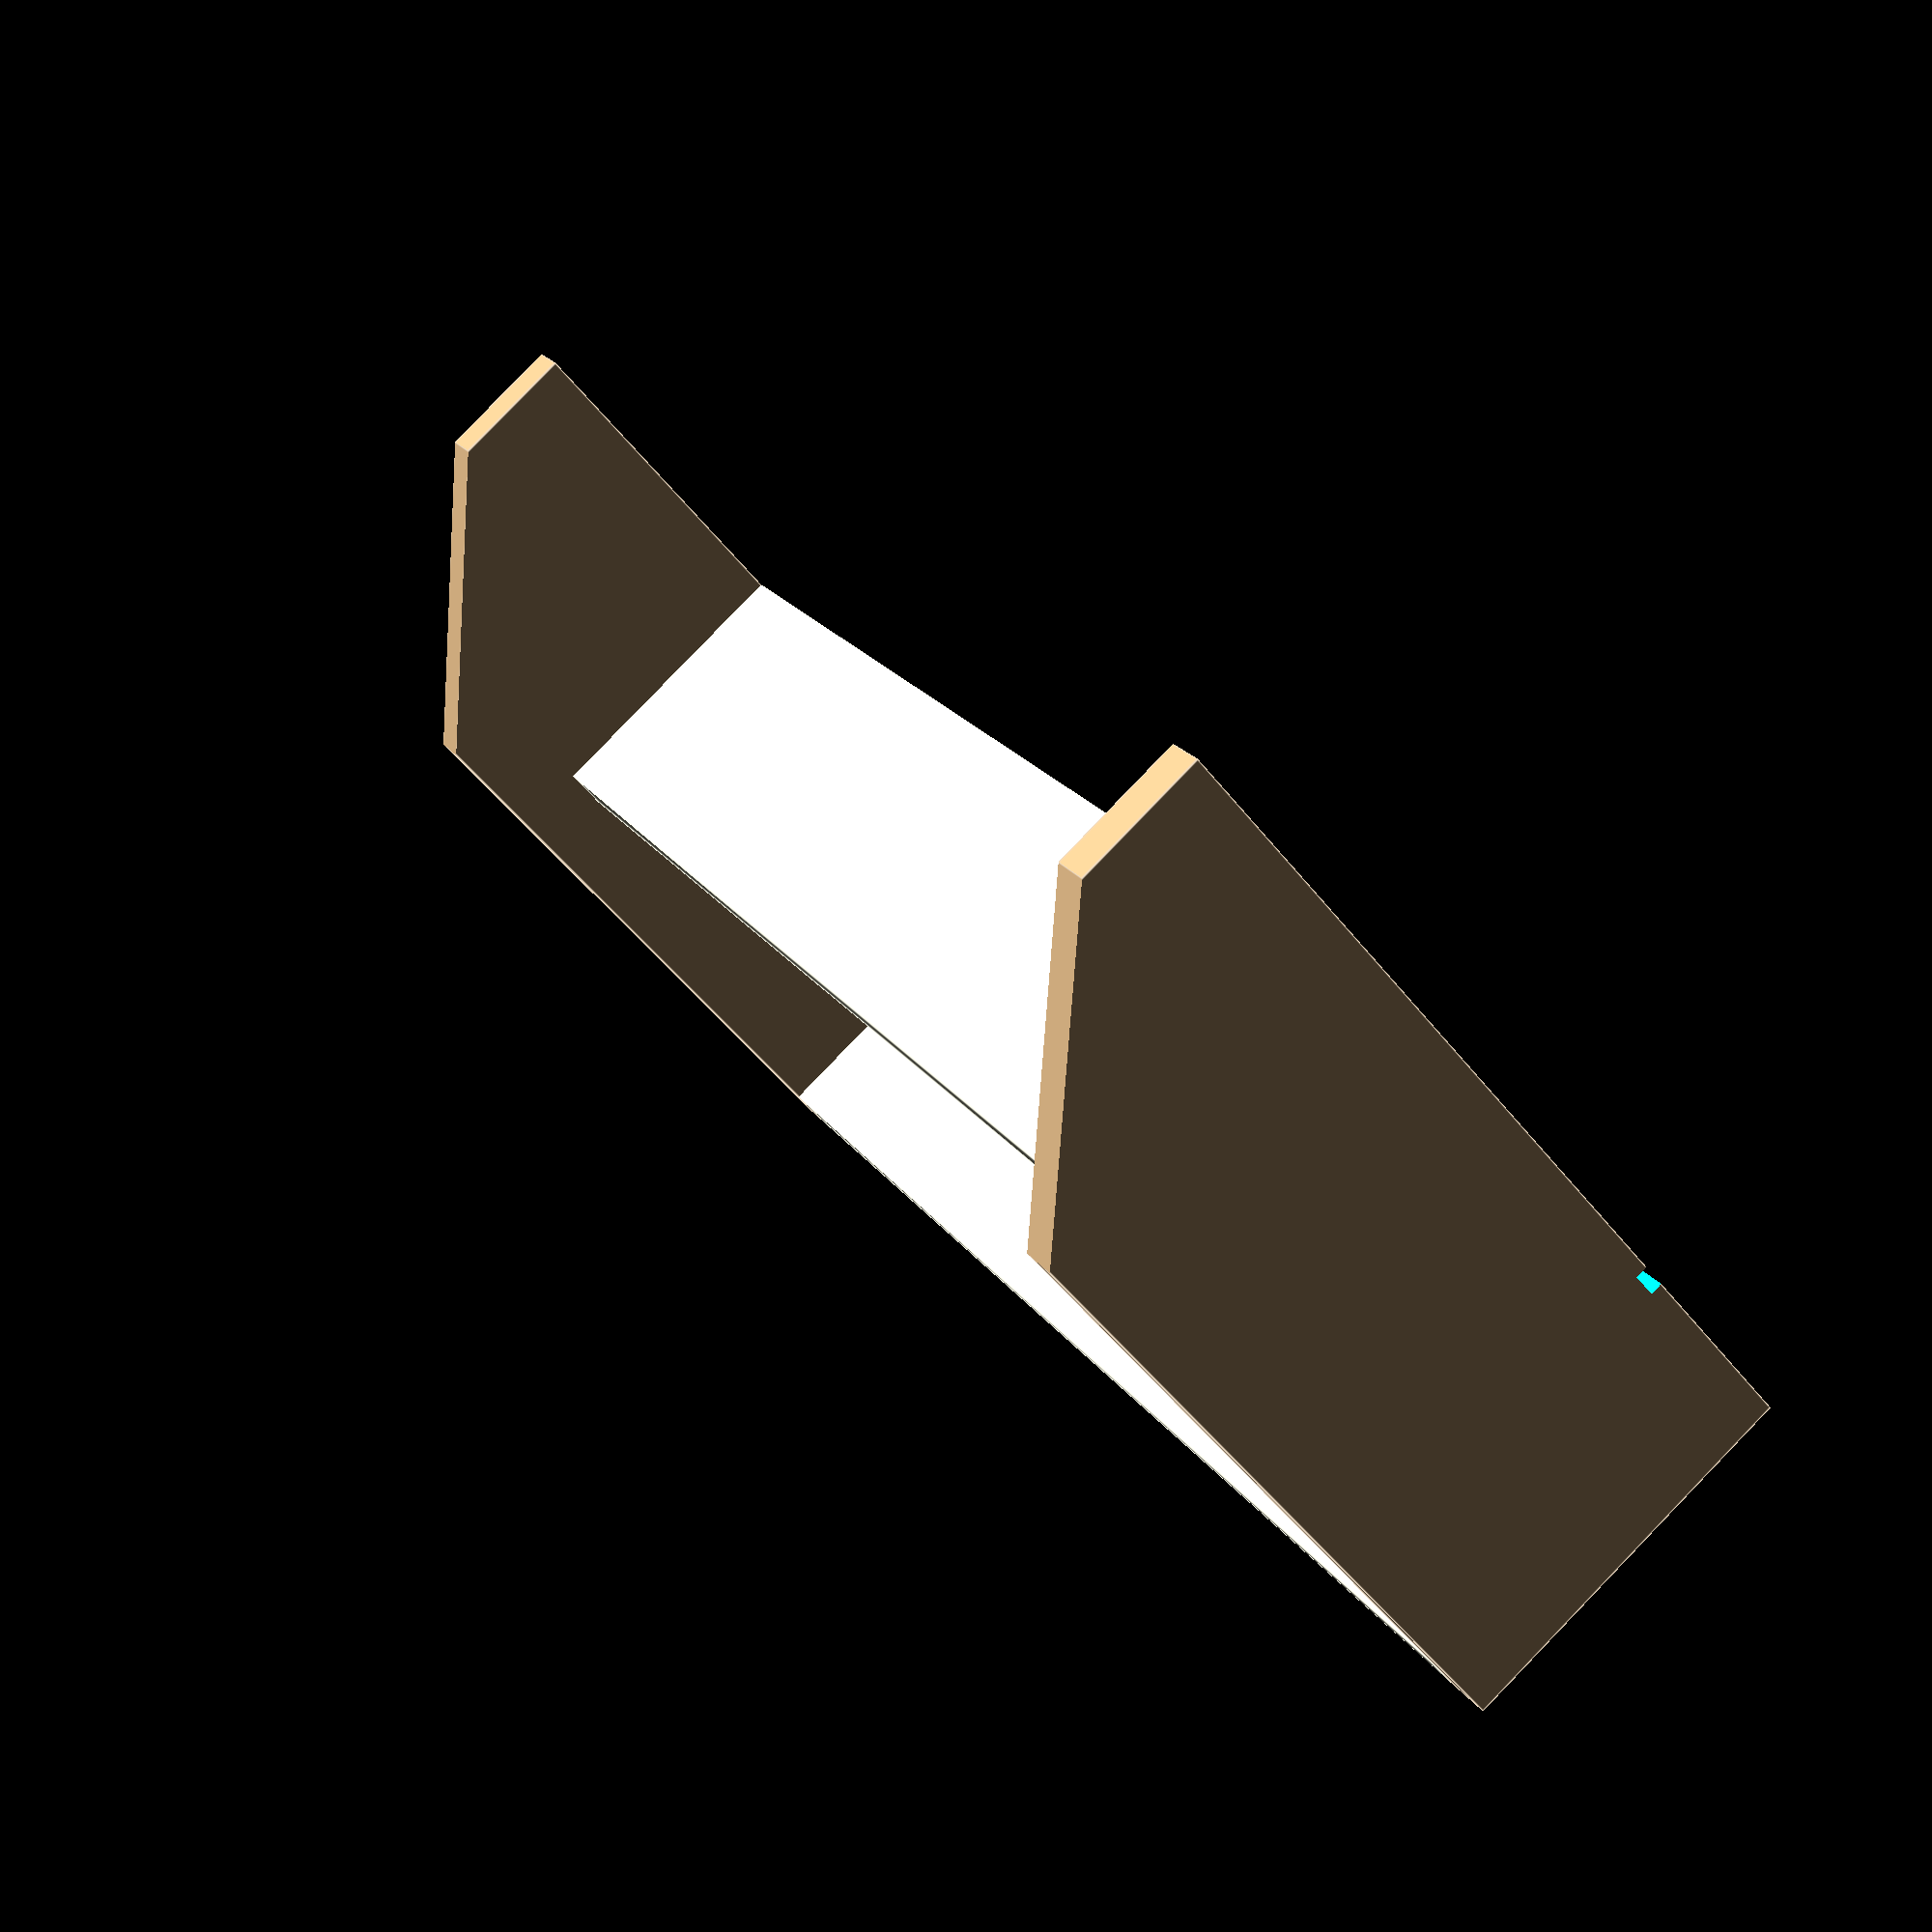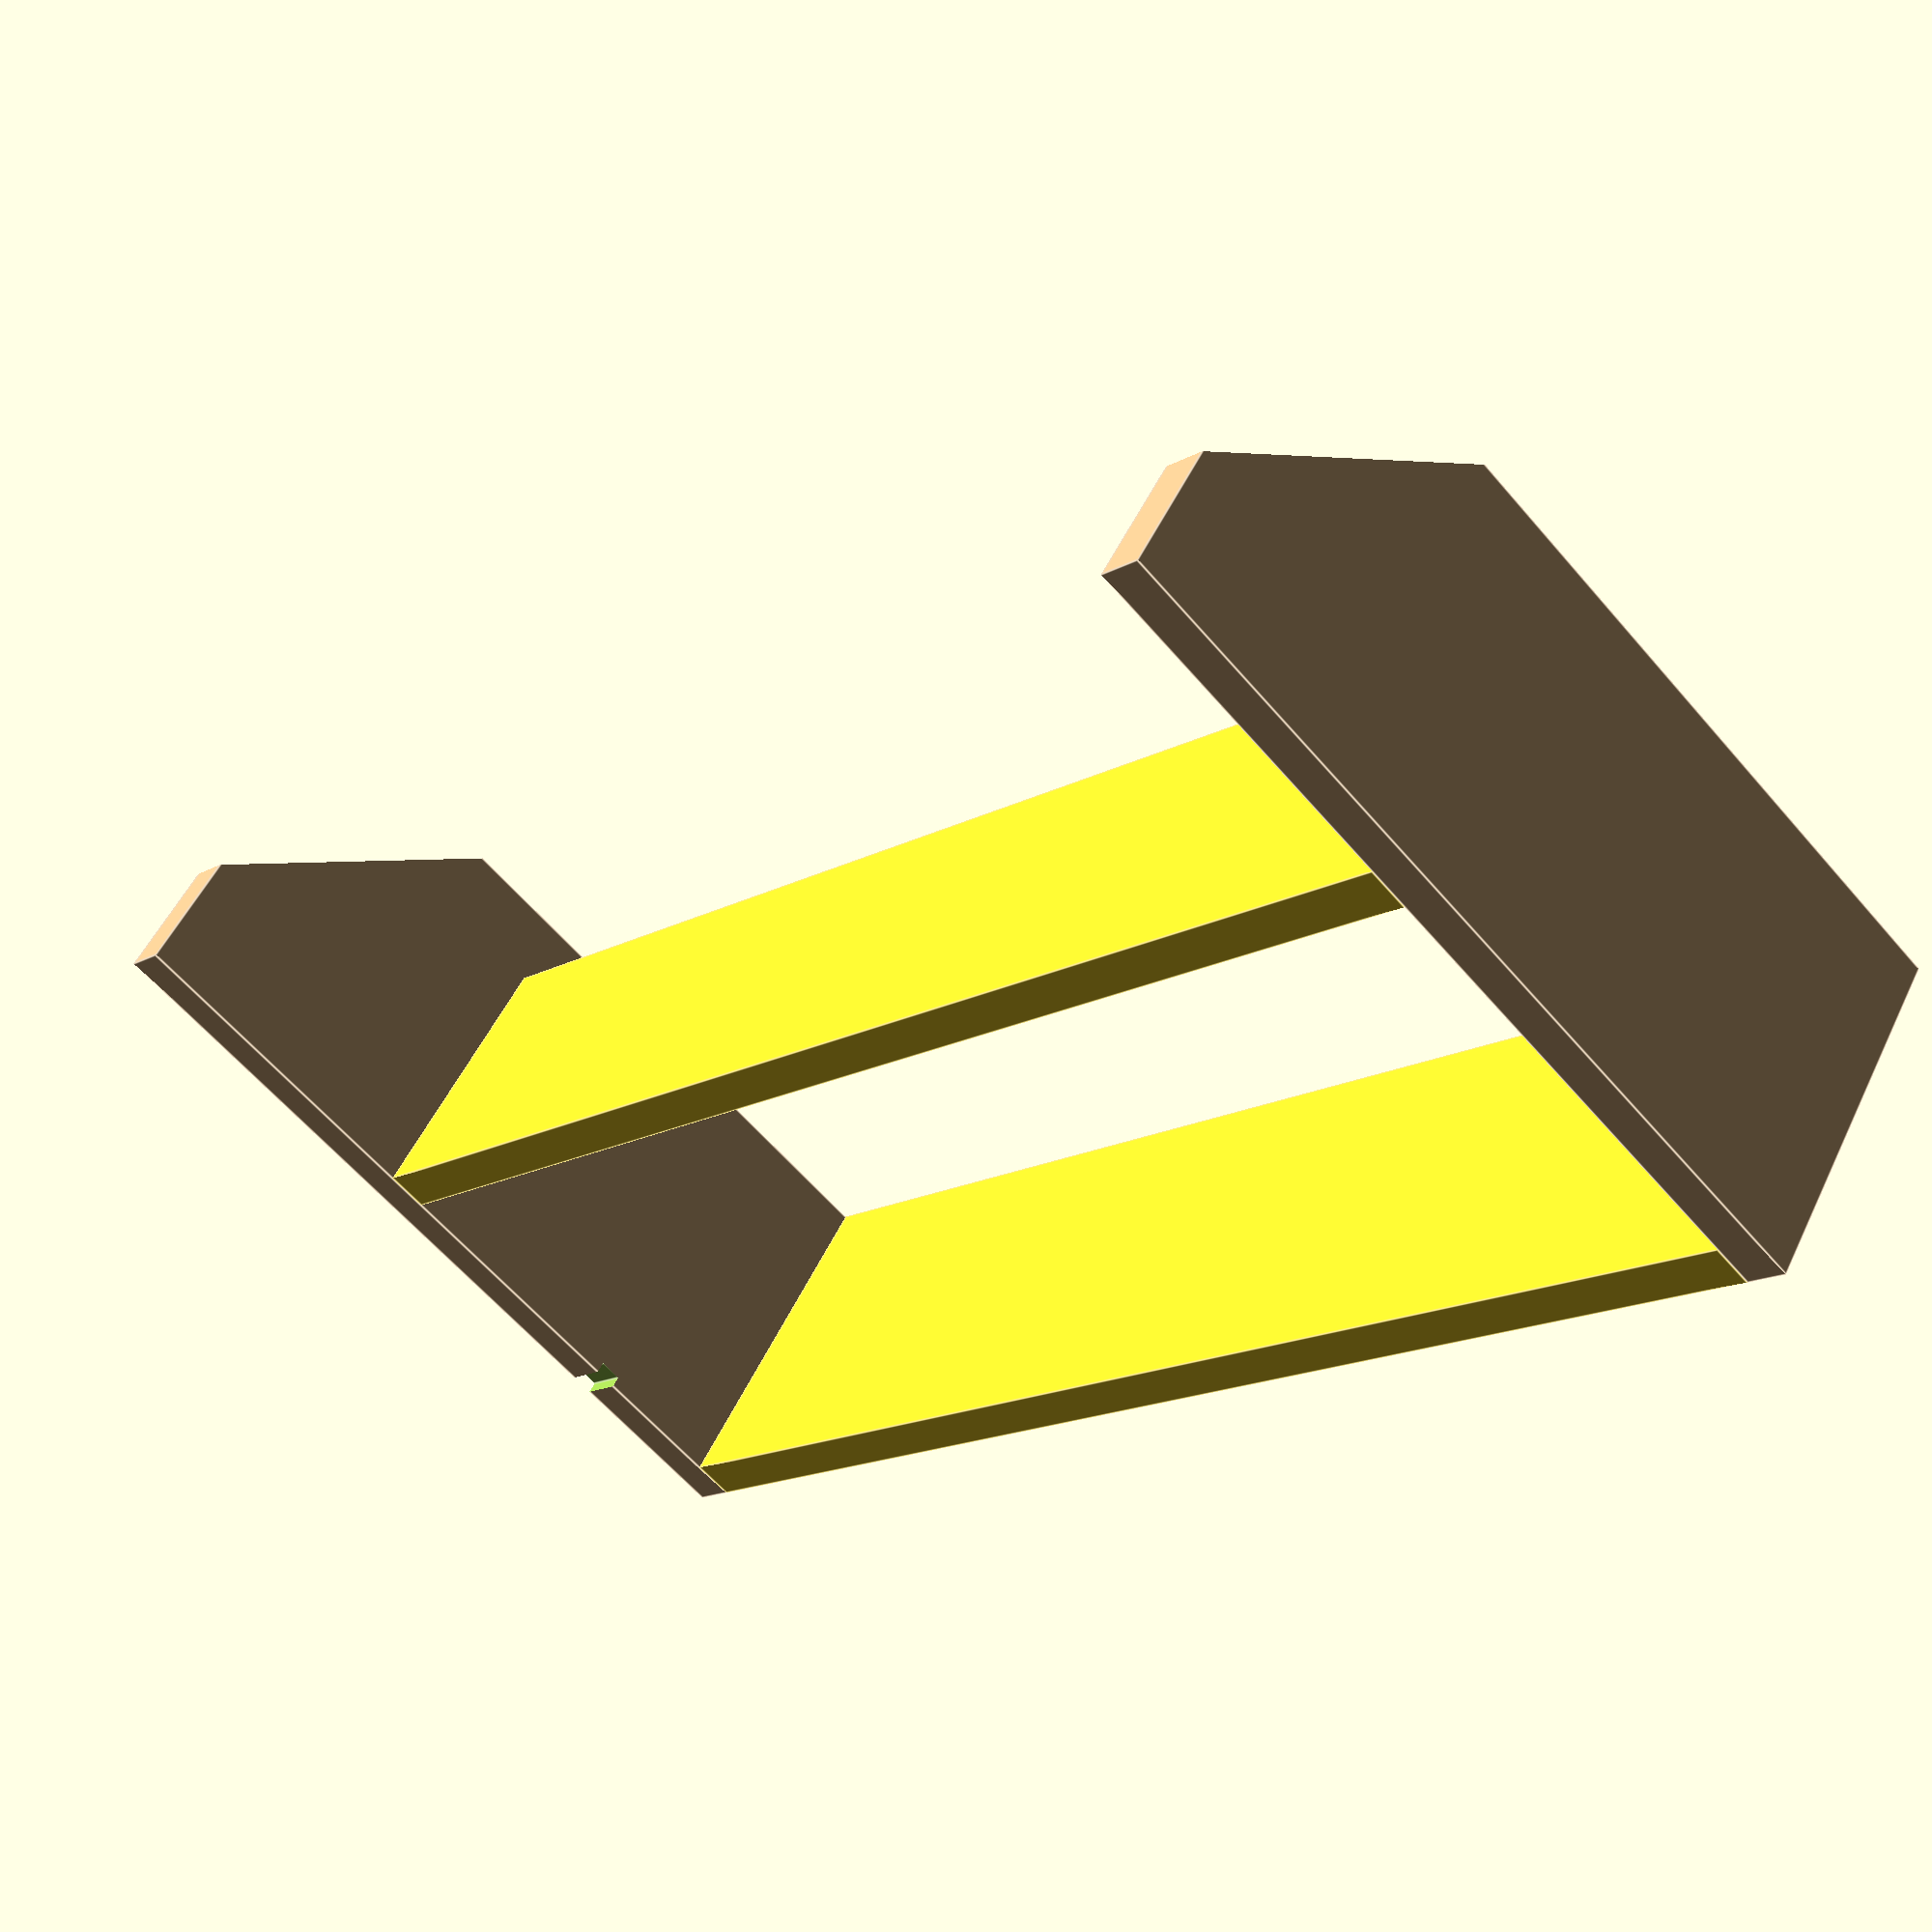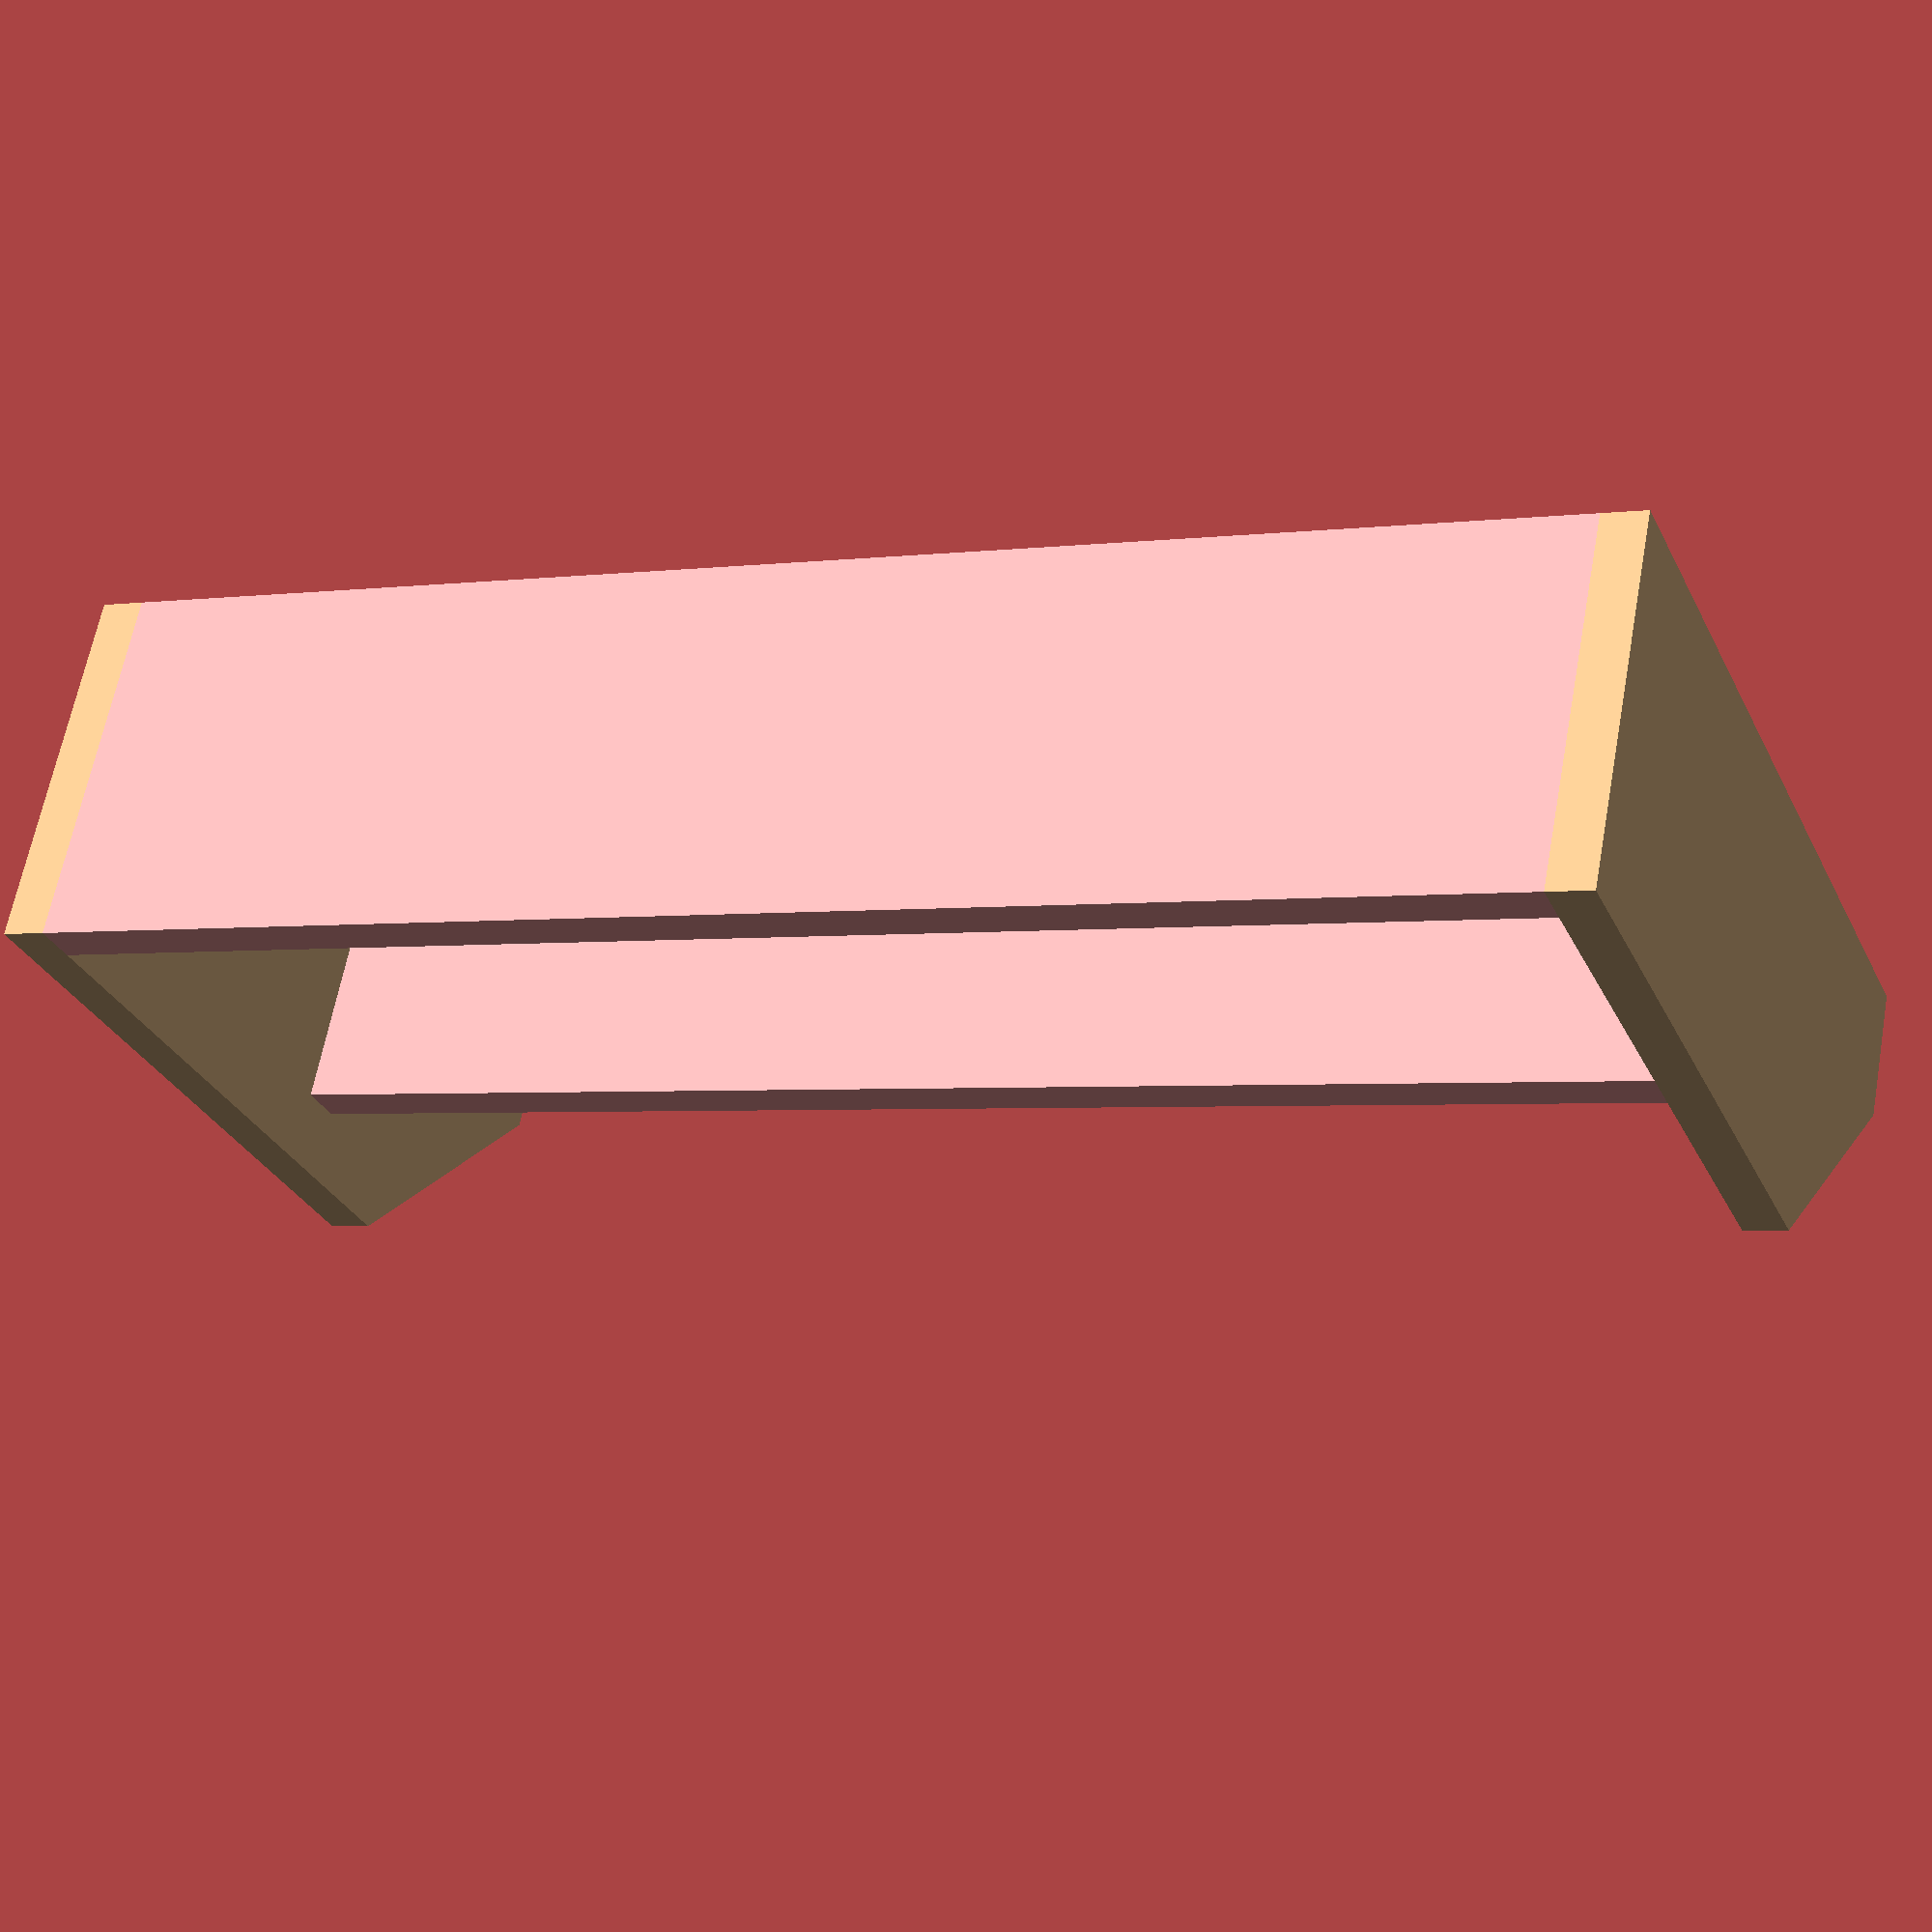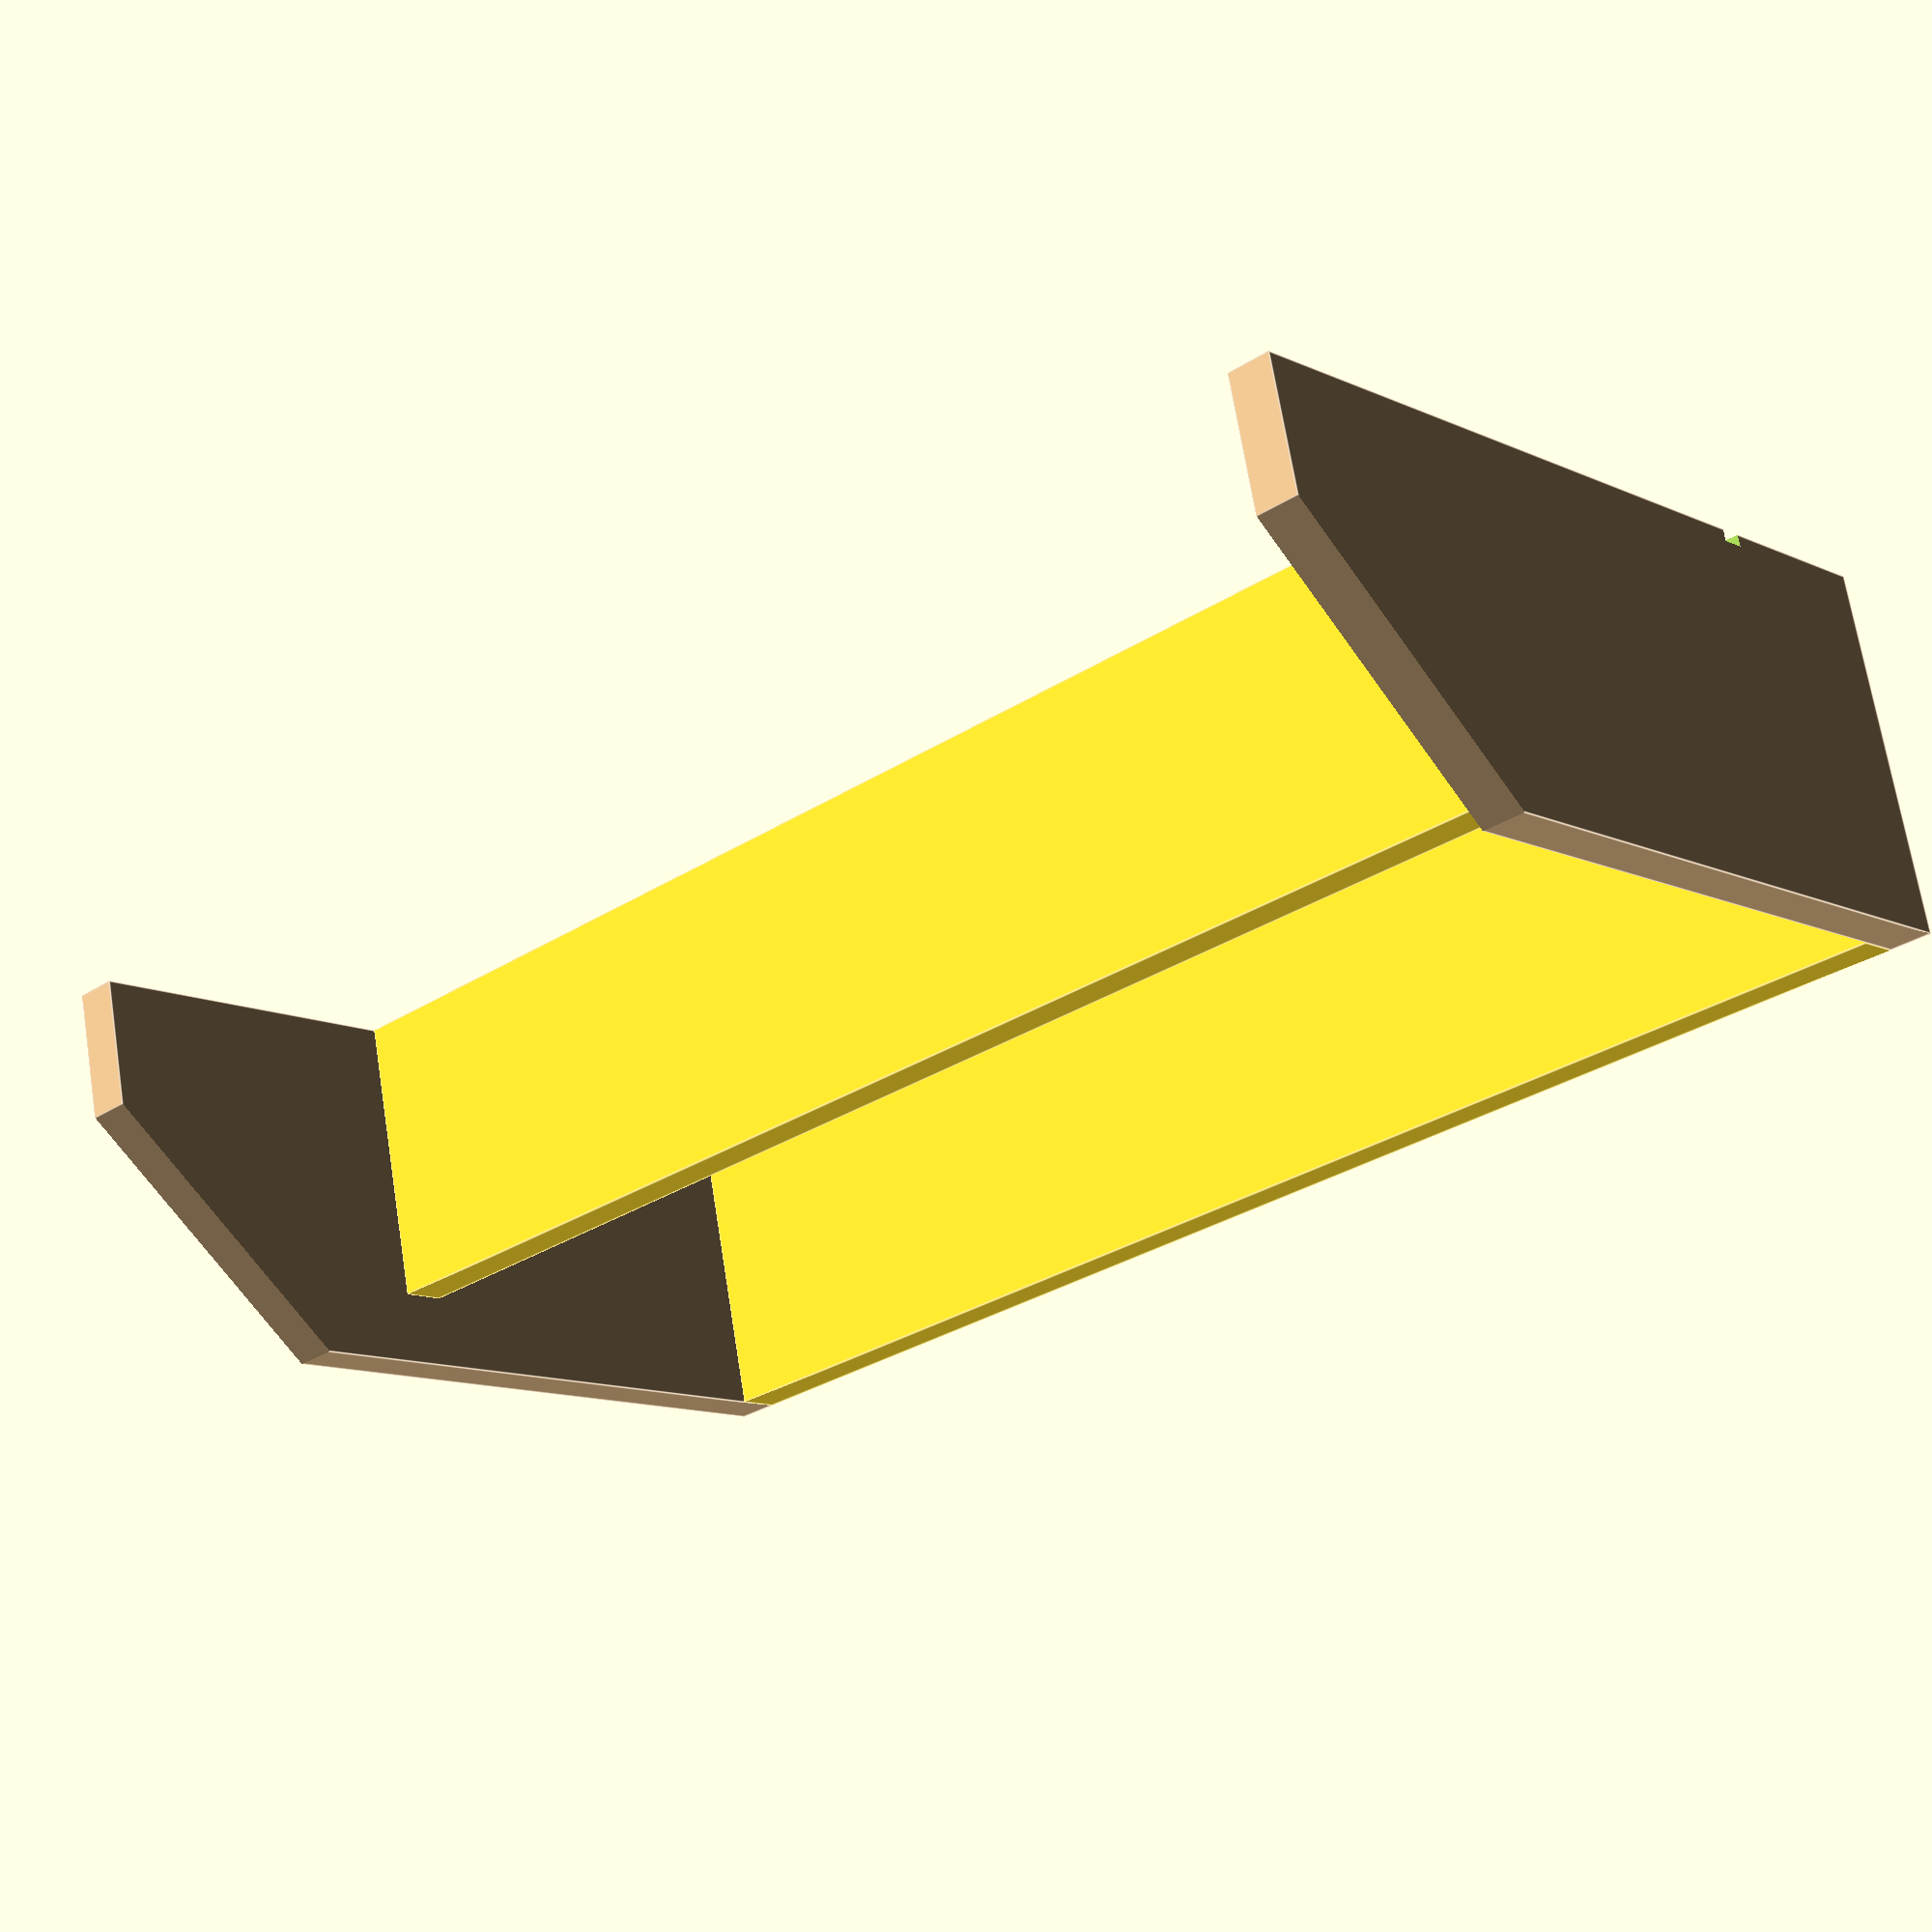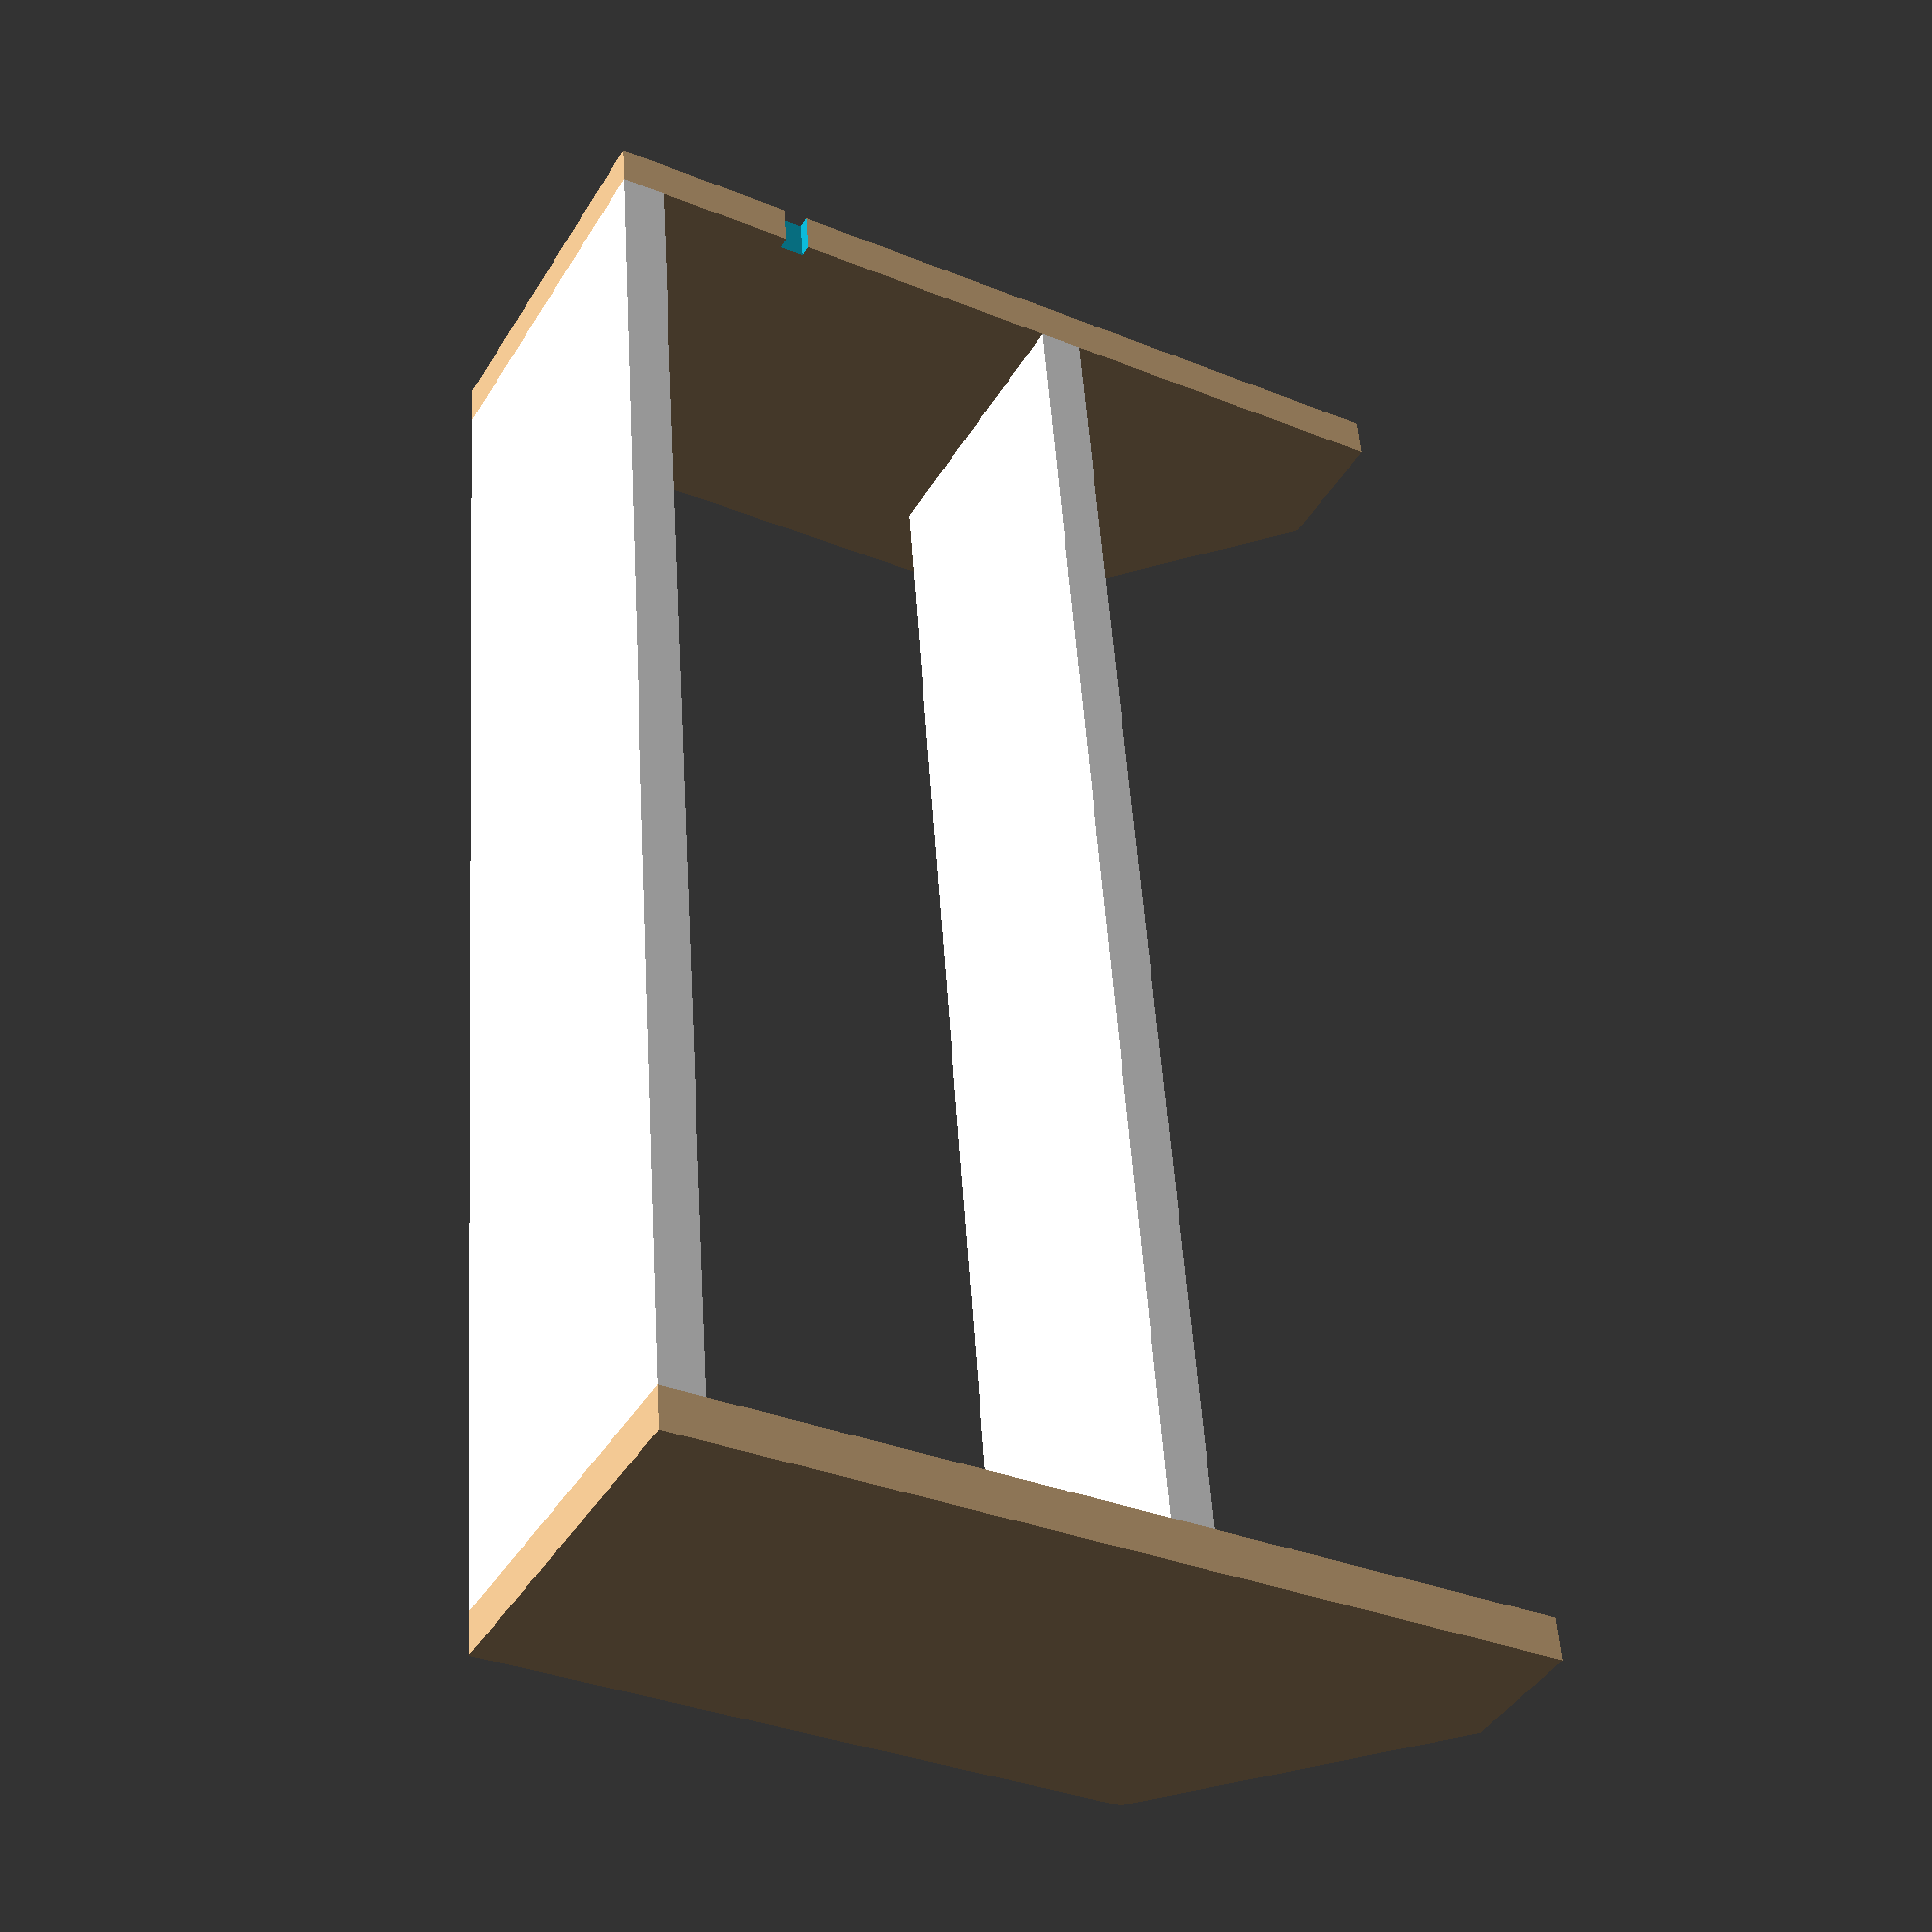
<openscad>
    


mat_t = 18; //material thickness
hylle_d = 150;
hylle_w = 640-(2*mat_t);


vertical_spacing = 180;

support_h = 360;
support_d = 150;

support_spacing = 640/2;

module hylle(depth) {
    translate([0, 0, 0]){
        cube(size = [hylle_w, depth,mat_t],center=true);
    }
}

module support(x) {
    color("BurlyWood") {
       difference(){
       cube(size = [mat_t, support_d, support_h],center=true);
           translate([0,120,support_h/2]){
            rotate([45,0,0]){
                cube(size = [mat_t+2, 200, 200],center=true);
            }
        }
        }
    }
}


bottom_shelf_d = 150;
top_shelf_d = 120;

hylle(bottom_shelf_d);
translate([0, -(support_d-top_shelf_d)/2, vertical_spacing+mat_t]){ //Need to take in account the thickness of mat
    hylle(top_shelf_d);
}   

translate([-(hylle_w/2+mat_t/2), 0, support_h/2-mat_t/2]){
    difference(){
        support();
        translate([0,-support_d/2, -100]){
        cube(size = [mat_t+2, 10, 10],center=true);
        }
    }
}
translate([hylle_w/2+mat_t/2, 0, support_h/2-mat_t/2]){
        support();

}



</openscad>
<views>
elev=51.0 azim=239.8 roll=36.5 proj=p view=edges
elev=241.0 azim=213.5 roll=139.7 proj=p view=edges
elev=30.6 azim=168.7 roll=202.2 proj=p view=wireframe
elev=191.7 azim=347.7 roll=138.2 proj=p view=edges
elev=33.5 azim=97.5 roll=240.9 proj=p view=wireframe
</views>
